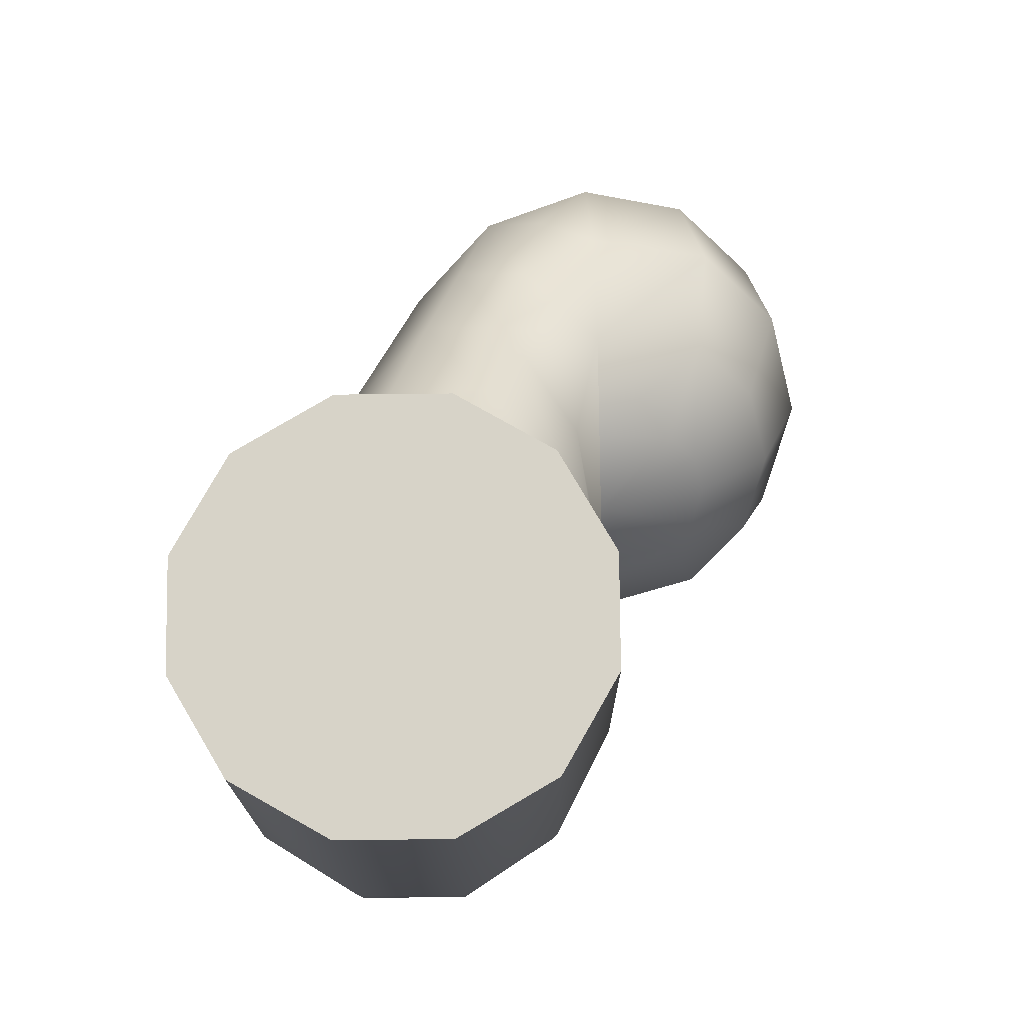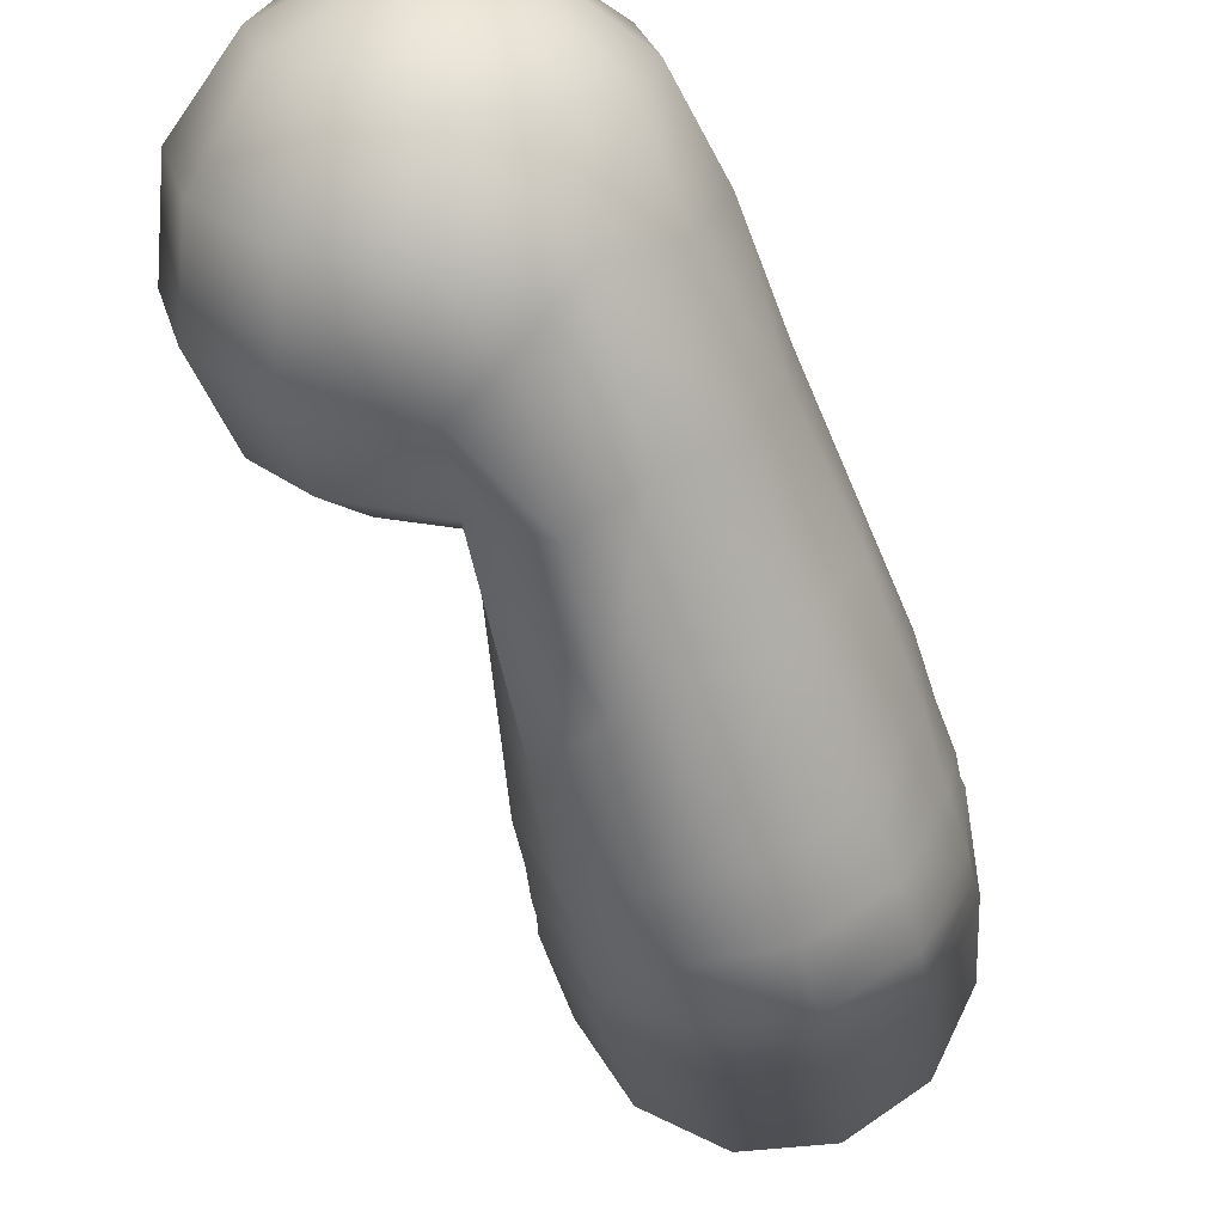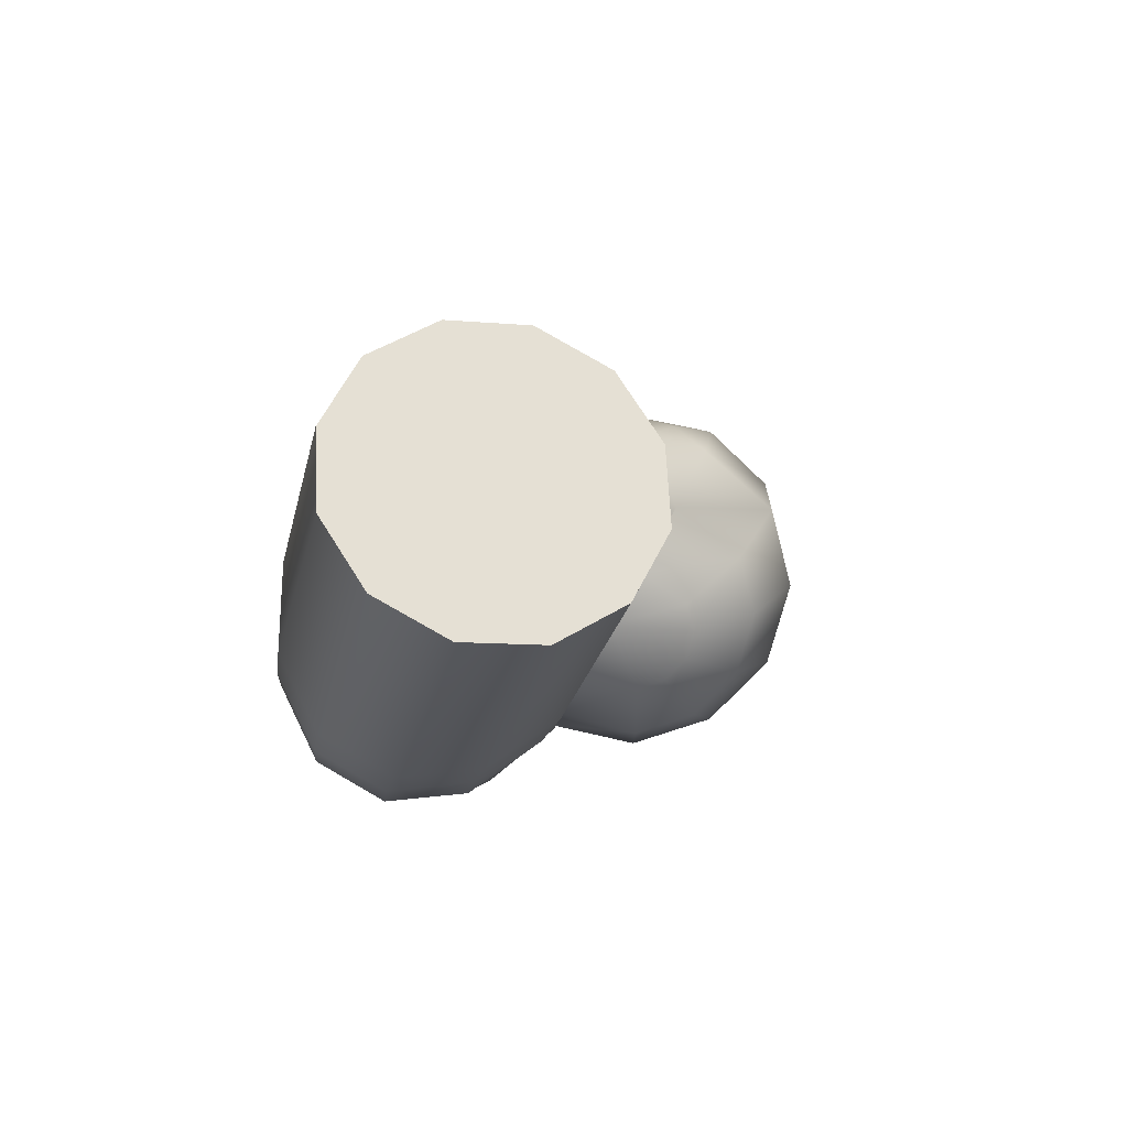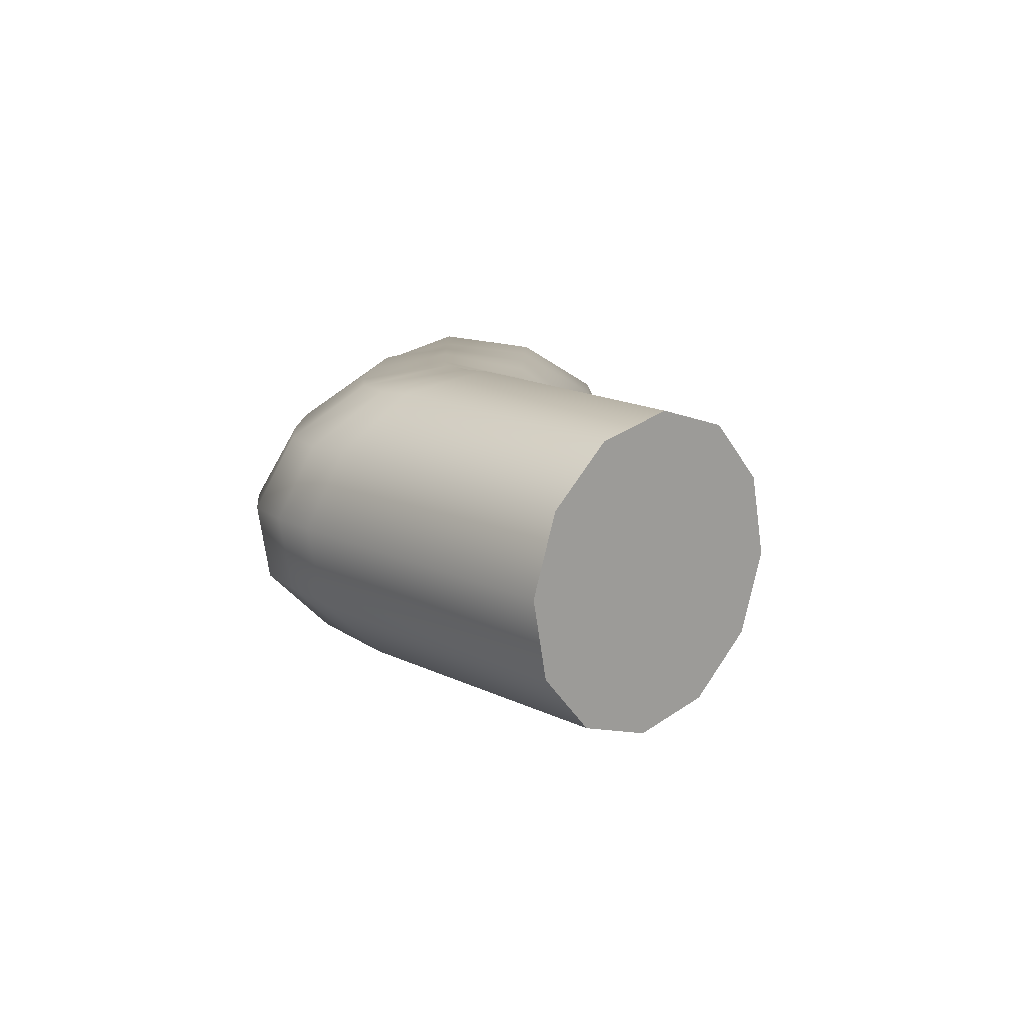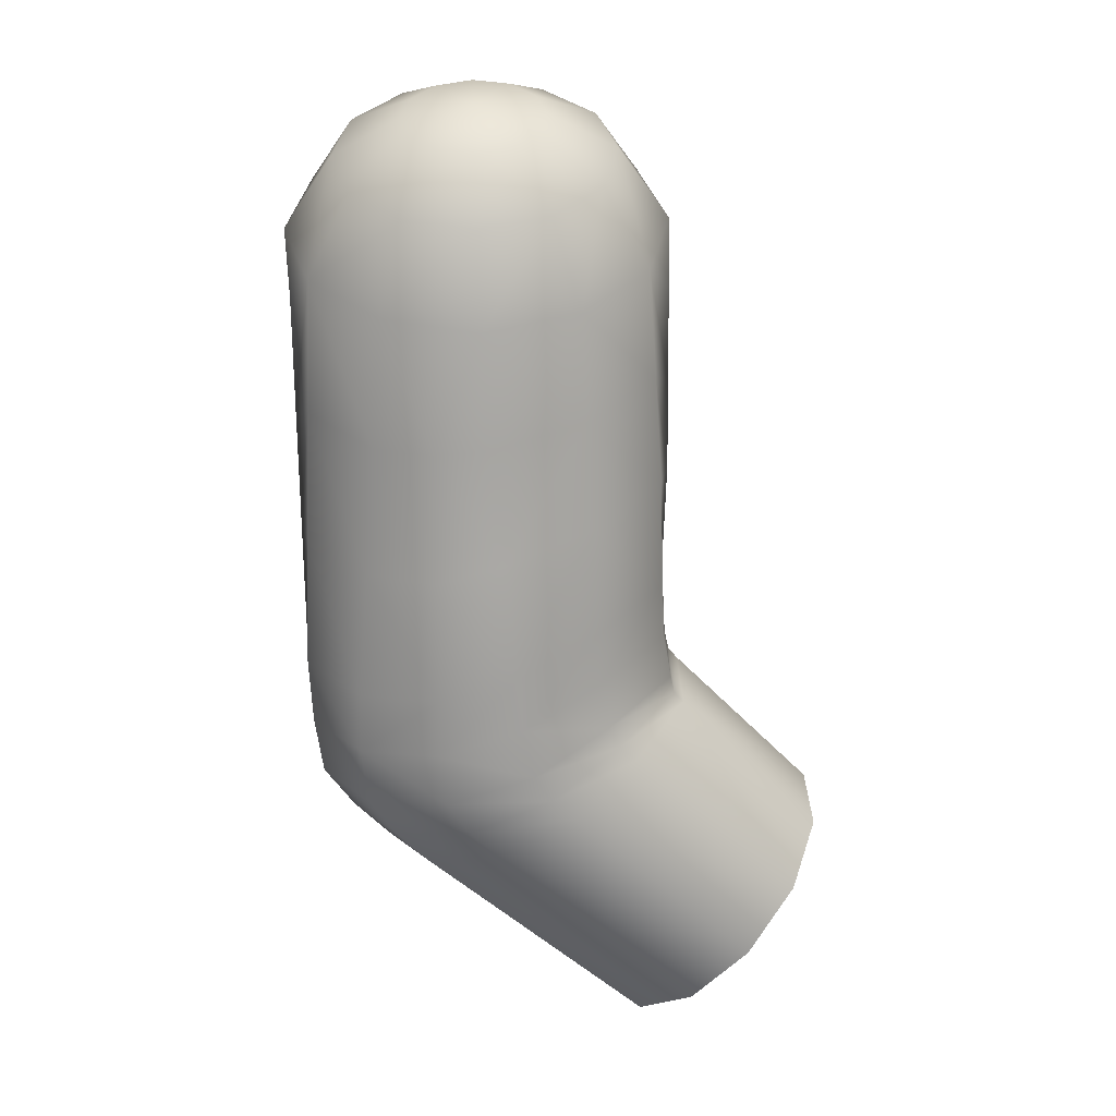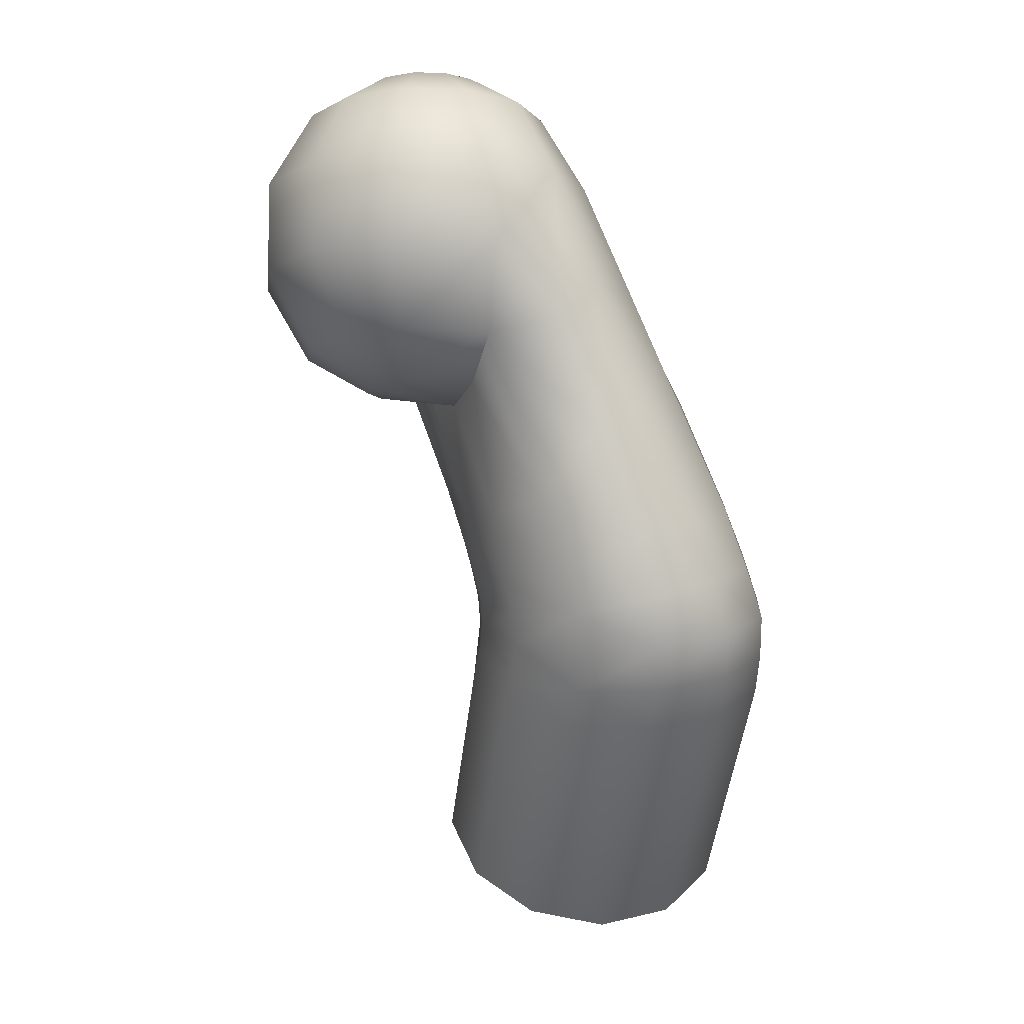
<metadata>
{"format":"obj","ext":"obj","renderer":"f3d","projection":"perspective","resolution":1024,"background":"white","views":[{"elev":32.4,"azim":-10.9,"up":"+Z"},{"elev":-64.1,"azim":175.4,"up":"+Z"},{"elev":-69.8,"azim":-28.0,"up":"+Y"},{"elev":-55.5,"azim":-82.5,"up":"+Y"},{"elev":42.8,"azim":-92.8,"up":"+Y"},{"elev":-7.5,"azim":159.4,"up":"+Y"}]}
</metadata>
<code>
o Mesh_0146.002_Mesh_0146Mesh.002
v -0.0546 -0.0955 0.01444
v -0.05726 -0.08095 0.02803
v -0.0451 -0.09355 0.01819
v -0.03886 -0.08822 0.02458
v -0.03755 -0.08095 0.03189
v -0.07698 -0.08095 0.02416
v -0.073 -0.08822 0.01789
v -0.06481 -0.09355 0.01433
v -0.05992 -0.06639 0.04161
v -0.06943 -0.06834 0.03786
v -0.07567 -0.07367 0.03147
v -0.04152 -0.07367 0.03816
v -0.04971 -0.06834 0.04172
v -0.04827 -0.06319 -0.01936
v -0.05811 -0.06132 -0.01948
v -0.0567 -0.056 -0.02315
v -0.06639 -0.05805 -0.01371
v -0.06498 -0.053 -0.01708
v -0.07069 -0.05352 -0.004258
v -0.06945 -0.04929 -0.007066
v -0.03949 -0.06318 -0.01339
v -0.04702 -0.05802 -0.02313
v -0.04512 -0.05157 -0.02434
v -0.05426 -0.04913 -0.02408
v -0.05129 -0.04135 -0.02441
v -0.06242 -0.04642 -0.01777
v -0.0598 -0.03907 -0.01742
v -0.06418 -0.03619 -0.007545
v -0.03845 -0.05863 -0.01695
v -0.03711 -0.0535 -0.01822
v -0.03321 -0.05693 -0.006777
v -0.03237 -0.05268 -0.008058
v -0.03225 -0.05355 0.003791
v -0.0315 -0.04983 0.002435
v -0.03602 -0.04813 0.01616
v -0.03486 -0.0442 0.01564
v -0.04491 -0.04492 0.02225
v -0.0433 -0.04009 0.0217
v -0.04535 -0.04718 0.0227
v -0.03653 -0.05072 0.01687
v -0.03886 -0.08822 0.02458
v -0.0451 -0.09355 0.01819
v -0.03989 -0.06778 -0.009034
v -0.0546 -0.0955 0.01444
v -0.04904 -0.06802 -0.015
v -0.06481 -0.09355 0.01433
v -0.05926 -0.06607 -0.01512
v -0.073 -0.08822 0.01789
v -0.06779 -0.06245 -0.009362
v -0.07698 -0.08095 0.02416
v -0.07192 -0.05679 -0.000774
v -0.07567 -0.07367 0.03147
v -0.07084 -0.0514 0.00898
v -0.06943 -0.06834 0.03786
v -0.06488 -0.04738 0.01702
v -0.05579 -0.04655 0.02371
v -0.03413 -0.06401 -0.000328
v -0.03319 -0.05872 0.009154
v -0.03755 -0.08095 0.03189
v -0.04152 -0.07367 0.03816
v -0.04971 -0.06834 0.04172
v -0.03703 -0.05233 0.01826
v -0.03272 -0.05662 0.006135
v -0.03402 -0.06092 -0.003541
v -0.06984 -0.04896 0.00613
v -0.06412 -0.04558 0.01494
v -0.05522 -0.04521 0.02253
v -0.04579 -0.04846 0.02383
v -0.04245 -0.04429 -0.02499
v -0.04518 -0.02579 -0.02347
v -0.05355 -0.02427 -0.01589
v -0.05779 -0.02235 -0.007319
v -0.06358 -0.0333 0.00233
v -0.05706 -0.02043 0.001256
v -0.05269 -0.01891 0.01196
v -0.04687 -0.006793 0.01151
v -0.04412 -0.01908 0.021
v -0.03854 -0.006878 0.02041
v -0.03665 -0.02302 0.02249
v -0.03243 -0.01181 0.02258
v -0.02519 -0.01679 0.01661
v -0.02348 -0.006529 0.02301
v -0.01084 -0.006529 0.01981
v -0.01084 0.005323 0.01981
v -0.002742 -0.006529 0.01106
v -0.002742 0.005323 0.01106
v 0.000221 -0.006529 -0.000892
v 0.000221 0.005323 -0.000892
v -0.002742 -0.006529 -0.01284
v -0.002742 0.005323 -0.01284
v -0.01084 -0.006529 -0.02159
v -0.01084 0.005323 -0.02159
v -0.0219 0.005323 -0.0248
v -0.0138 0.01559 -0.01605
v -0.0219 0.01559 -0.01839
v -0.01779 0.02069 -0.008584
v -0.0219 0.02069 -0.009774
v -0.0219 0.02229 -0.000892
v -0.026 0.02069 -0.008584
v -0.02901 0.02069 -0.005333
v -0.02999 0.01559 -0.01605
v -0.03592 0.01559 -0.009642
v -0.03295 0.005323 -0.02159
v -0.04105 0.005323 -0.01284
v -0.0473 -0.009474 -0.01437
v -0.05021 -0.008513 -0.007094
v -0.05992 -0.06639 0.04161
v -0.06685 -0.04322 -0.007911
v -0.0377 -0.02973 -0.02477
v -0.03907 -0.01023 -0.02253
v -0.03296 -0.01517 -0.02454
v -0.02822 -0.000603 -0.02431
v -0.03213 -0.03866 -0.0185
v -0.02609 -0.0218 -0.009184
v -0.02935 -0.03955 -0.008532
v -0.02639 -0.0235 -0.000892
v -0.02919 -0.03848 0.00148
v -0.02609 -0.0218 0.0074
v -0.02519 -0.01679 -0.01839
v -0.0138 -0.01679 -0.01605
v -0.007874 -0.01679 -0.009642
v -0.01806 -0.0218 -0.008073
v -0.01525 -0.0218 -0.005038
v -0.02639 -0.0235 -0.000892
v -0.01422 -0.0218 -0.000892
v -0.005705 -0.01679 -0.000892
v -0.007874 -0.01679 0.007857
v -0.01525 -0.0218 0.003254
v -0.01806 -0.0218 0.006289
v -0.02609 -0.0218 0.0074
v -0.0138 -0.01679 0.01426
v -0.04086 -0.03422 0.02185
v -0.04971 -0.03128 0.02105
v -0.05248 -0.03769 0.02121
v -0.061 -0.03748 0.01249
v -0.05464 -0.0429 0.02204
v -0.06337 -0.04282 0.01354
v -0.05851 -0.03103 0.01241
v -0.06629 -0.03991 0.00269
v -0.06885 -0.04555 0.003955
v -0.007874 0.01559 -0.009642
v -0.01478 0.02069 -0.005333
v -0.005705 0.01559 -0.000892
v -0.01368 0.02069 -0.000892
v -0.0138 0.01559 0.01426
v -0.007874 0.01559 0.007857
v -0.01779 0.02069 0.0068
v -0.01478 0.02069 0.003549
v -0.03295 0.005323 0.01981
v -0.02999 0.01559 0.01426
v -0.04105 0.005323 0.01106
v -0.03592 0.01559 0.007857
v -0.0446 0.005323 -0.000892
v -0.03809 0.01559 -0.000892
v -0.03011 0.02069 -0.000892
v -0.02348 -0.006529 -0.0248
v -0.03491 -0.04859 -0.01856
v -0.03098 -0.04843 -0.008206
v -0.03059 -0.04597 0.002667
v -0.03354 -0.04055 0.01499
v -0.02901 0.02069 0.003549
v -0.026 0.02069 0.0068
v -0.05054 -0.007553 0.000182
v -0.02822 -0.000603 0.02267
v -0.0219 0.005323 0.02301
v -0.0219 0.01559 0.01661
v -0.0219 0.02069 0.00799
v -0.02609 -0.0218 -0.009184
v -0.03081 -0.03263 0.0149
f 1 2 3
f 3 2 4
f 2 5 4
f 6 2 7
f 7 2 8
f 2 1 8
f 9 2 10
f 10 2 11
f 2 6 11
f 5 2 12
f 12 2 13
f 2 9 13
f 14 16 15
f 15 16 17
f 16 18 17
f 17 18 19
f 18 20 19
f 21 22 14
f 14 22 16
f 22 23 16
f 16 23 24
f 23 25 24
f 24 25 26
f 25 27 26
f 26 27 28
f 29 31 30
f 30 31 32
f 31 33 32
f 32 33 34
f 33 35 34
f 34 35 36
f 35 37 36
f 36 37 38
f 37 35 39
f 39 35 40
f 35 33 40
f 41 43 42
f 42 43 44
f 43 45 44
f 44 45 46
f 45 47 46
f 46 47 48
f 47 49 48
f 48 49 50
f 49 51 50
f 50 51 52
f 51 53 52
f 52 53 54
f 53 55 54
f 54 55 56
f 43 41 57
f 57 41 58
f 41 59 58
f 58 59 60
f 61 62 60
f 60 62 58
f 62 63 58
f 58 63 57
f 63 64 57
f 57 64 43
f 64 21 43
f 43 21 45
f 21 14 45
f 45 14 47
f 14 15 47
f 47 15 49
f 15 17 49
f 49 17 51
f 17 19 51
f 51 19 53
f 19 65 53
f 53 65 55
f 65 66 55
f 55 66 56
f 66 67 56
f 56 67 68
f 67 39 68
f 68 39 62
f 39 40 62
f 62 40 63
f 40 33 63
f 63 33 64
f 33 31 64
f 64 31 21
f 31 29 21
f 21 29 22
f 29 30 22
f 22 30 23
f 30 69 23
f 23 69 25
f 69 70 25
f 25 70 27
f 70 71 27
f 27 71 28
f 71 72 28
f 28 72 73
f 72 74 73
f 73 74 75
f 74 76 75
f 75 76 77
f 76 78 77
f 77 78 79
f 78 80 79
f 79 80 81
f 80 82 81
f 81 82 83
f 82 84 83
f 83 84 85
f 84 86 85
f 85 86 87
f 86 88 87
f 87 88 89
f 88 90 89
f 89 90 91
f 90 92 91
f 91 92 93
f 92 94 93
f 93 94 95
f 94 96 95
f 95 96 97
f 96 98 97
f 97 98 99
f 98 100 99
f 99 100 101
f 100 102 101
f 101 102 103
f 102 104 103
f 103 104 105
f 104 106 105
f 105 106 71
f 106 72 71
f 62 61 68
f 68 61 56
f 61 107 56
f 56 107 54
f 18 16 26
f 26 16 24
f 18 26 20
f 20 26 108
f 26 28 108
f 108 28 73
f 69 109 70
f 70 109 110
f 109 111 110
f 110 111 103
f 111 112 103
f 113 115 114
f 114 115 116
f 115 117 116
f 116 117 118
f 117 81 118
f 119 113 114
f 91 120 89
f 89 120 121
f 120 122 121
f 121 122 123
f 122 124 123
f 123 124 125
f 89 121 87
f 87 121 126
f 121 123 126
f 126 123 125
f 87 126 85
f 85 126 127
f 126 125 127
f 127 125 128
f 125 124 128
f 128 124 129
f 124 130 129
f 129 130 131
f 130 81 131
f 131 81 83
f 85 127 83
f 83 127 131
f 127 128 131
f 131 128 129
f 132 134 133
f 133 134 135
f 134 136 135
f 135 136 137
f 136 67 137
f 137 67 66
f 133 135 138
f 138 135 139
f 135 137 139
f 139 137 140
f 137 66 140
f 140 66 65
f 70 110 71
f 71 110 105
f 110 103 105
f 90 141 92
f 92 141 94
f 141 142 94
f 94 142 96
f 88 143 90
f 90 143 141
f 143 144 141
f 141 144 142
f 144 98 142
f 142 98 96
f 84 145 86
f 86 145 146
f 145 147 146
f 146 147 148
f 149 151 150
f 150 151 152
f 151 153 152
f 104 102 154
f 154 102 155
f 102 100 155
f 155 100 98
f 99 101 97
f 97 101 95
f 101 103 95
f 95 103 93
f 103 112 93
f 93 112 156
f 112 111 156
f 156 111 119
f 111 109 119
f 119 109 113
f 109 69 113
f 113 69 157
f 69 30 157
f 157 30 158
f 30 32 158
f 158 32 159
f 32 34 159
f 159 34 160
f 34 36 160
f 160 36 132
f 36 38 132
f 132 38 134
f 38 37 134
f 134 37 136
f 37 39 136
f 136 39 67
f 161 162 152
f 152 162 150
f 72 106 74
f 74 106 163
f 106 153 163
f 163 153 76
f 153 151 76
f 76 151 78
f 151 149 78
f 78 149 80
f 149 164 80
f 80 164 82
f 164 165 82
f 82 165 84
f 165 166 84
f 84 166 145
f 166 167 145
f 145 167 147
f 167 98 147
f 147 98 148
f 98 144 148
f 148 144 146
f 144 143 146
f 146 143 86
f 143 88 86
f 163 76 74
f 164 149 165
f 165 149 166
f 149 150 166
f 166 150 167
f 150 162 167
f 167 162 98
f 162 161 98
f 98 161 155
f 161 152 155
f 155 152 154
f 152 153 154
f 154 153 104
f 153 106 104
f 93 156 91
f 91 156 120
f 156 119 120
f 120 119 122
f 119 168 122
f 122 168 124
f 79 81 169
f 169 81 117
f 19 20 65
f 65 20 140
f 20 108 140
f 140 108 139
f 108 73 139
f 139 73 138
f 73 75 138
f 138 75 133
f 75 77 133
f 133 77 132
f 77 79 132
f 132 79 160
f 79 169 160
f 160 169 159
f 169 117 159
f 159 117 158
f 117 115 158
f 158 115 157
f 115 113 157

</code>
